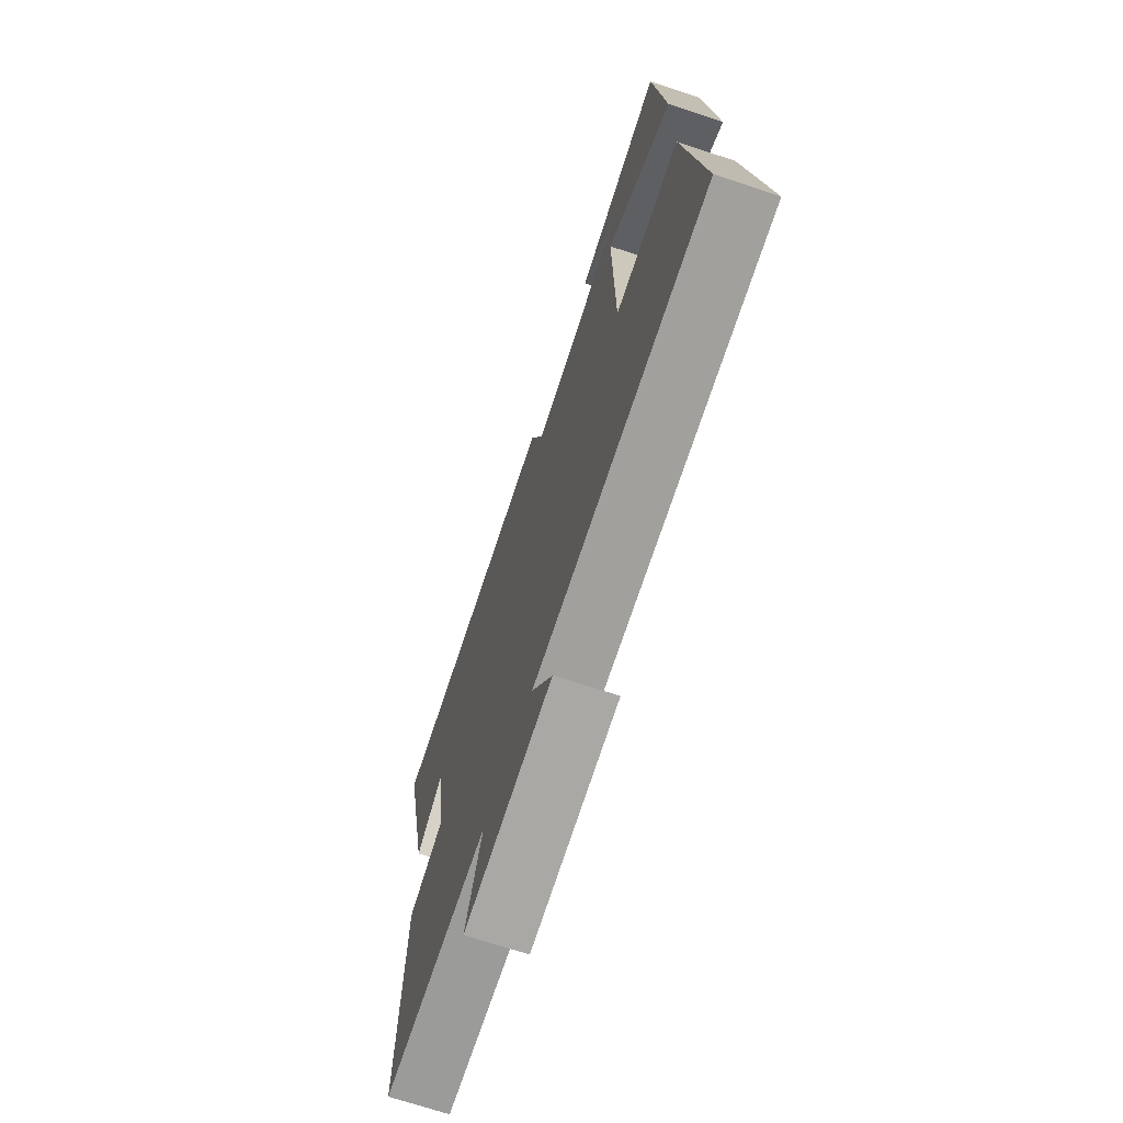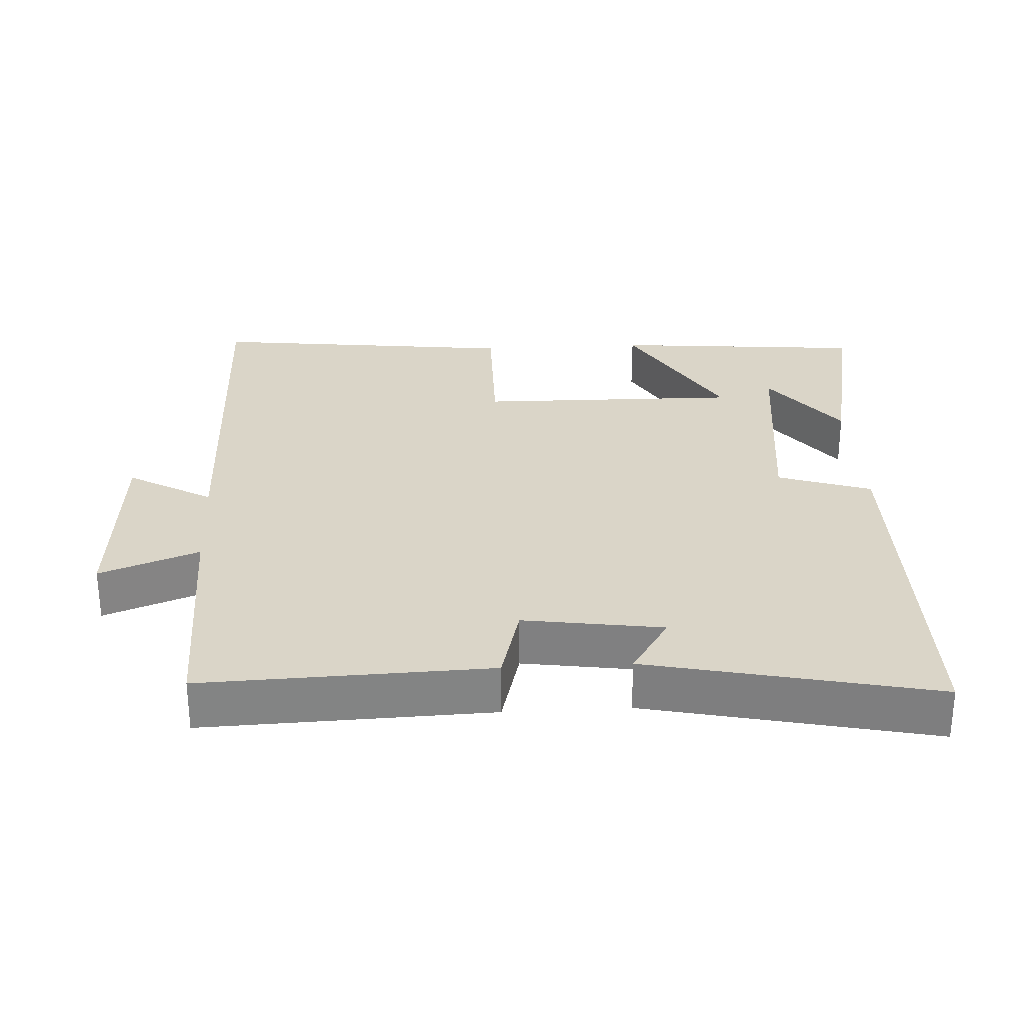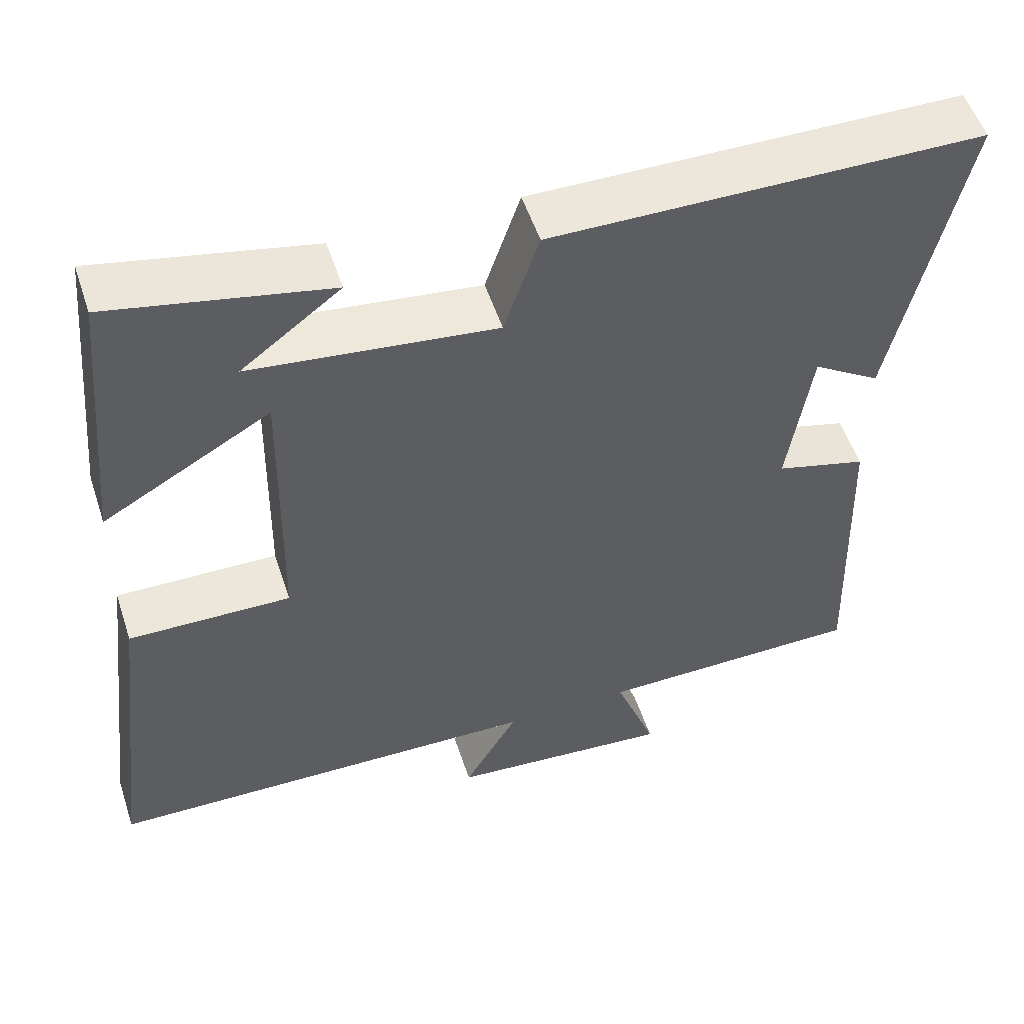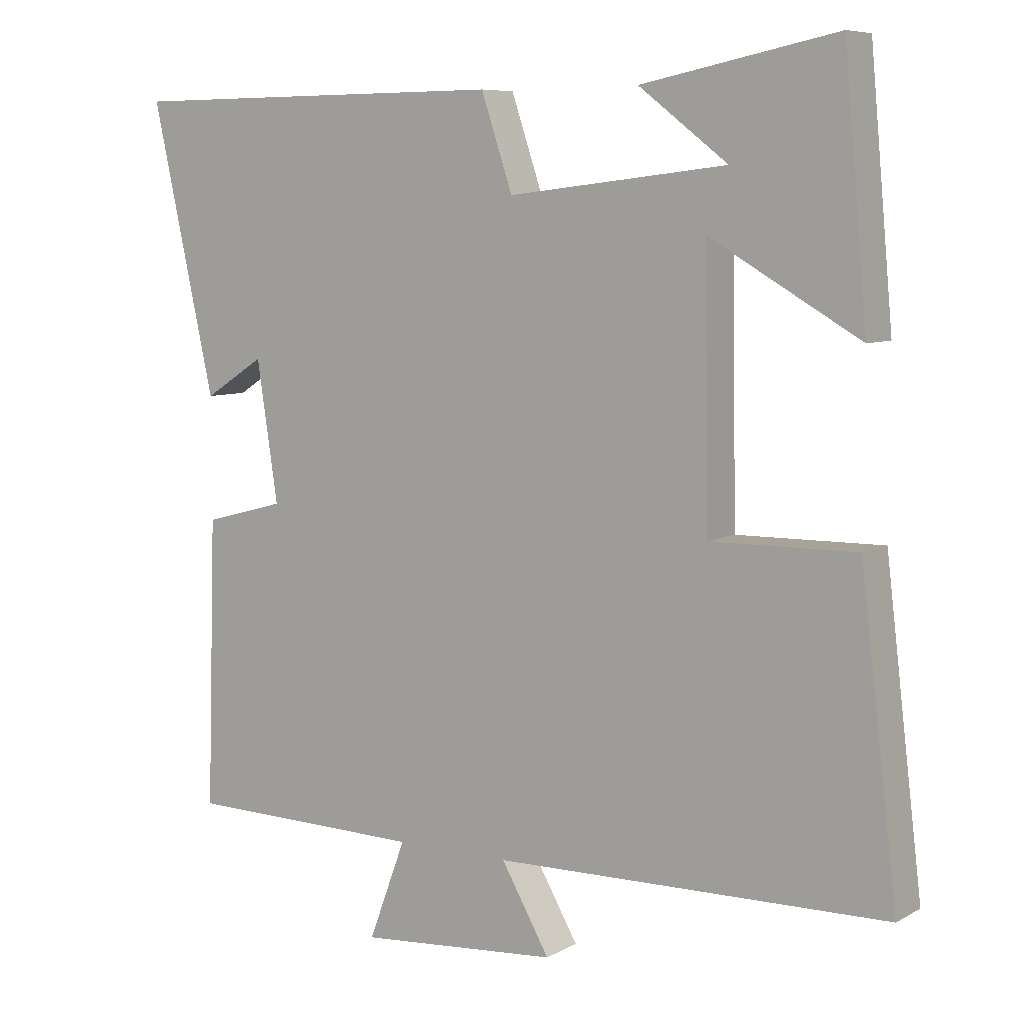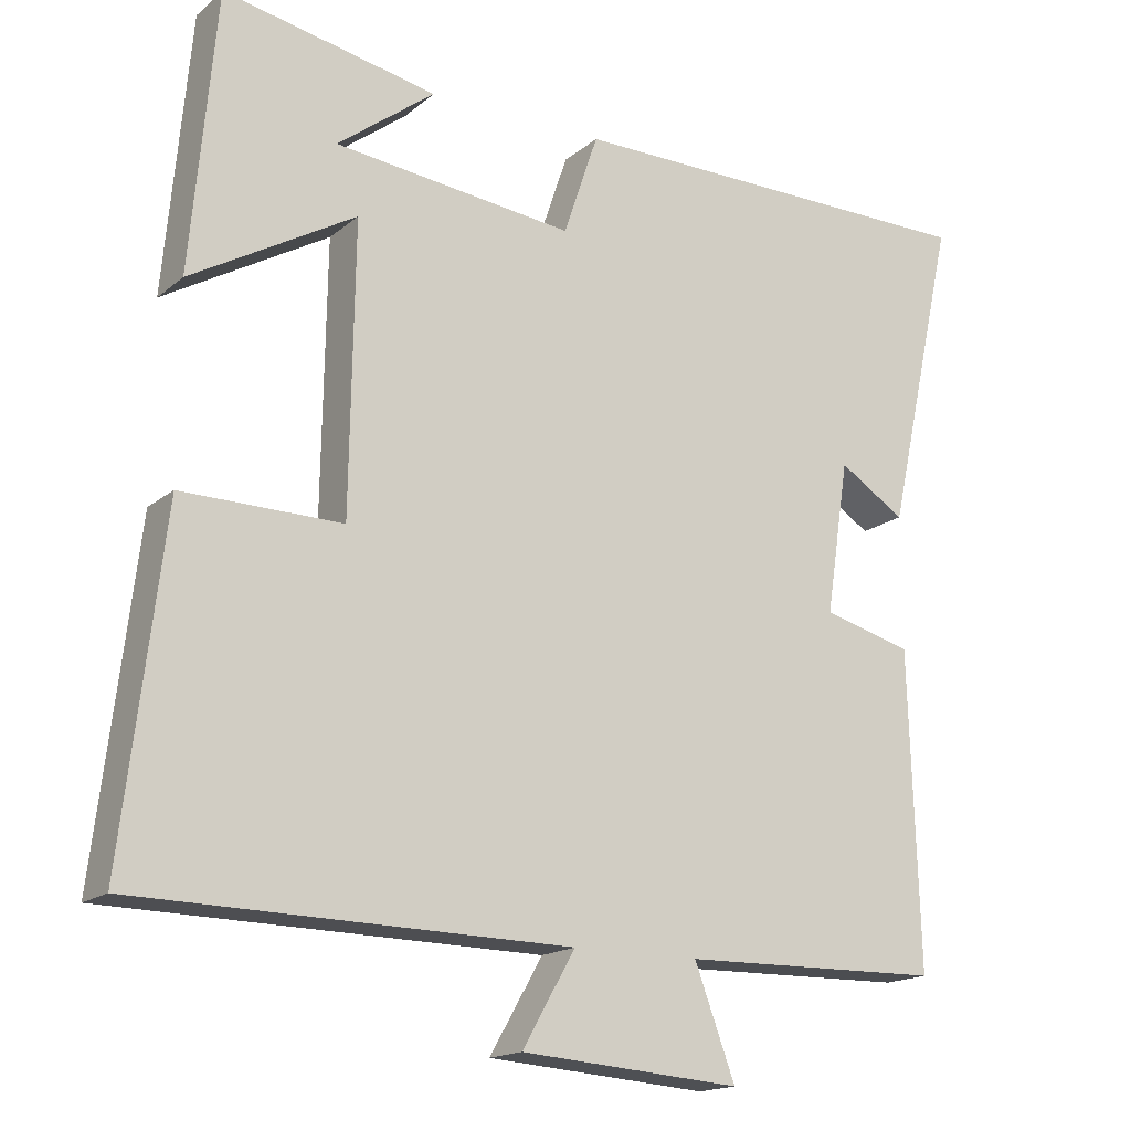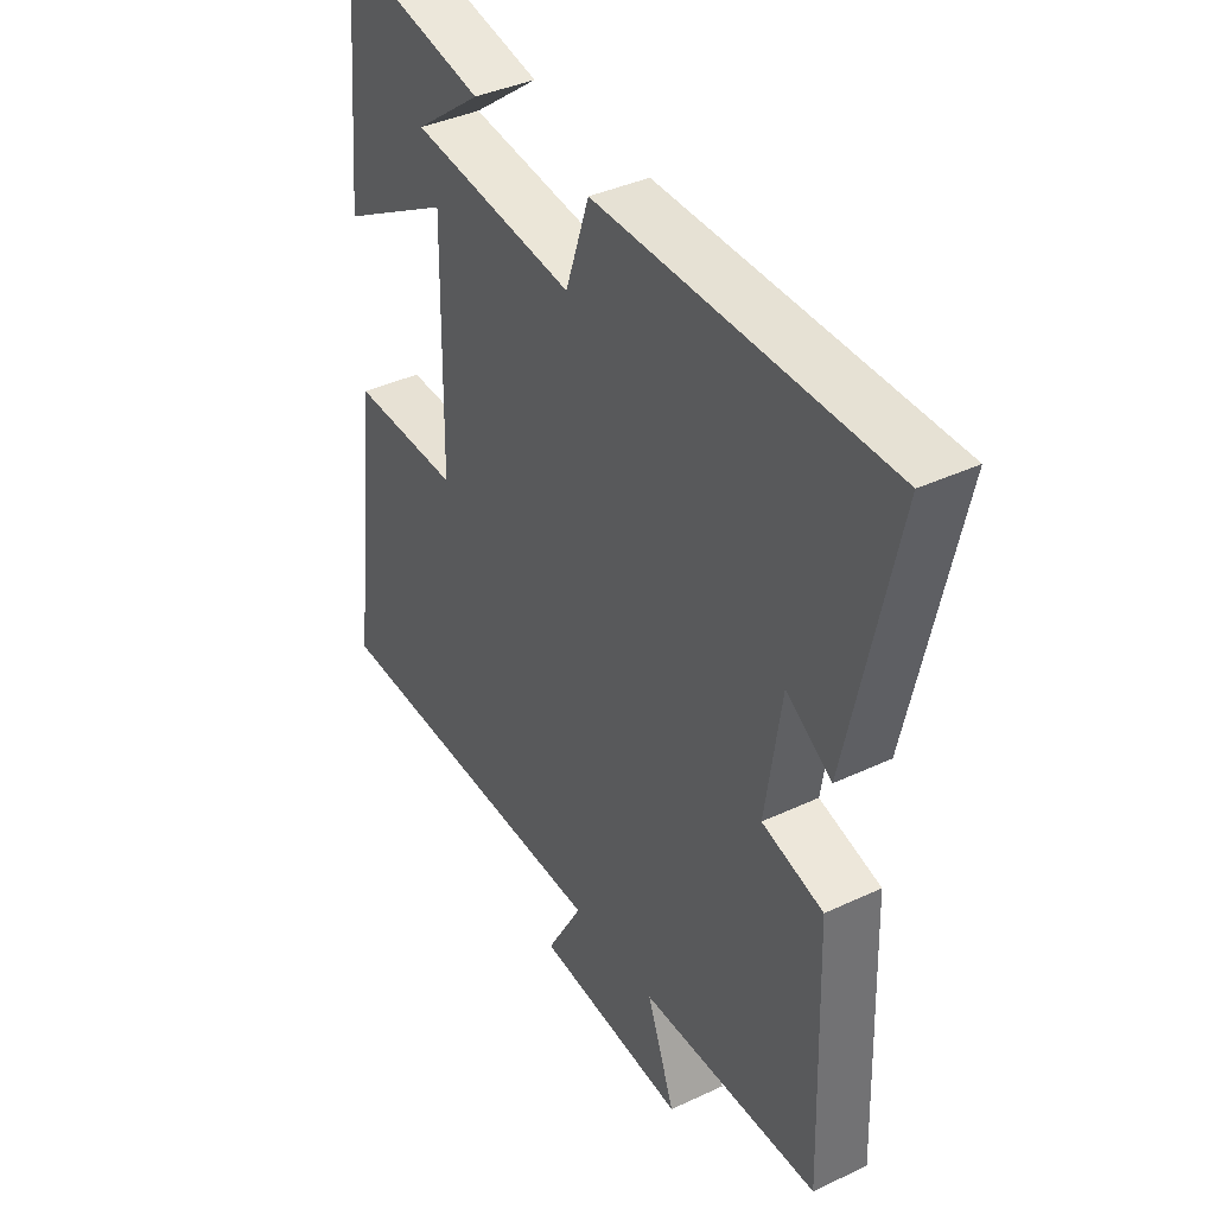
<metadata>
{"format":"obj","ext":"obj","renderer":"f3d","projection":"perspective","resolution":1024,"background":"white","views":[{"elev":-70.6,"azim":71.7,"up":"+Z"},{"elev":29.1,"azim":-93.3,"up":"+Y"},{"elev":53.1,"azim":161.9,"up":"+Z"},{"elev":7.4,"azim":33.7,"up":"+Z"},{"elev":-16.6,"azim":147.7,"up":"+Z"},{"elev":38.8,"azim":-120.6,"up":"+Z"}]}
</metadata>
<code>
v 0.467 0.07 0.556
v 0.5 0.07 0.196
v 0.286 0.07 0.319
v 0.292 0.07 -0.053
v 0.5 0.07 -0.05
v 0.553 0.07 -0.49
v -0.009 0.07 -0.5
v 0.06 0.07 -0.62
v -0.226 0.07 -0.642
v -0.173 0.07 -0.5
v -0.513 0.07 -0.494
v -0.5 0.07 -0.085
v -0.384 0.07 -0.054
v -0.414 0.07 0.144
v -0.5 0.07 0.089
v -0.59 0.07 0.496
v -0.041 0.07 0.5
v 0.004 0.07 0.367
v 0.316 0.07 0.403
v 0.189 0.07 0.5
v 0.467 0 0.556
v 0.5 0 0.196
v 0.286 0 0.319
v 0.292 0 -0.053
v 0.5 0 -0.05
v 0.553 0 -0.49
v -0.009 0 -0.5
v 0.06 0 -0.62
v -0.226 0 -0.642
v -0.173 0 -0.5
v -0.513 0 -0.494
v -0.5 0 -0.085
v -0.384 0 -0.054
v -0.414 0 0.144
v -0.5 0 0.089
v -0.59 0 0.496
v -0.041 0 0.5
v 0.004 0 0.367
v 0.316 0 0.403
v 0.189 0 0.5
f 19 20 1
f 16 17 18
f 14 15 16
f 14 16 18
f 13 14 18 19
f 10 11 12 13
f 7 8 9 10
f 6 7 10
f 5 6 10
f 4 5 10
f 3 4 10 13
f 19 1 2 3
f 3 13 19
f 21 40 39
f 38 37 36
f 36 35 34
f 38 36 34
f 39 38 34 33
f 33 32 31 30
f 30 29 28 27
f 30 27 26
f 30 26 25
f 30 25 24
f 33 30 24 23
f 23 22 21 39
f 39 33 23
f 1 21 22 2
f 2 22 23 3
f 3 23 24 4
f 4 24 25 5
f 5 25 26 6
f 6 26 27 7
f 7 27 28 8
f 8 28 29 9
f 9 29 30 10
f 10 30 31 11
f 11 31 32 12
f 12 32 33 13
f 13 33 34 14
f 14 34 35 15
f 15 35 36 16
f 16 36 37 17
f 17 37 38 18
f 18 38 39 19
f 19 39 40 20
f 20 40 21 1

</code>
